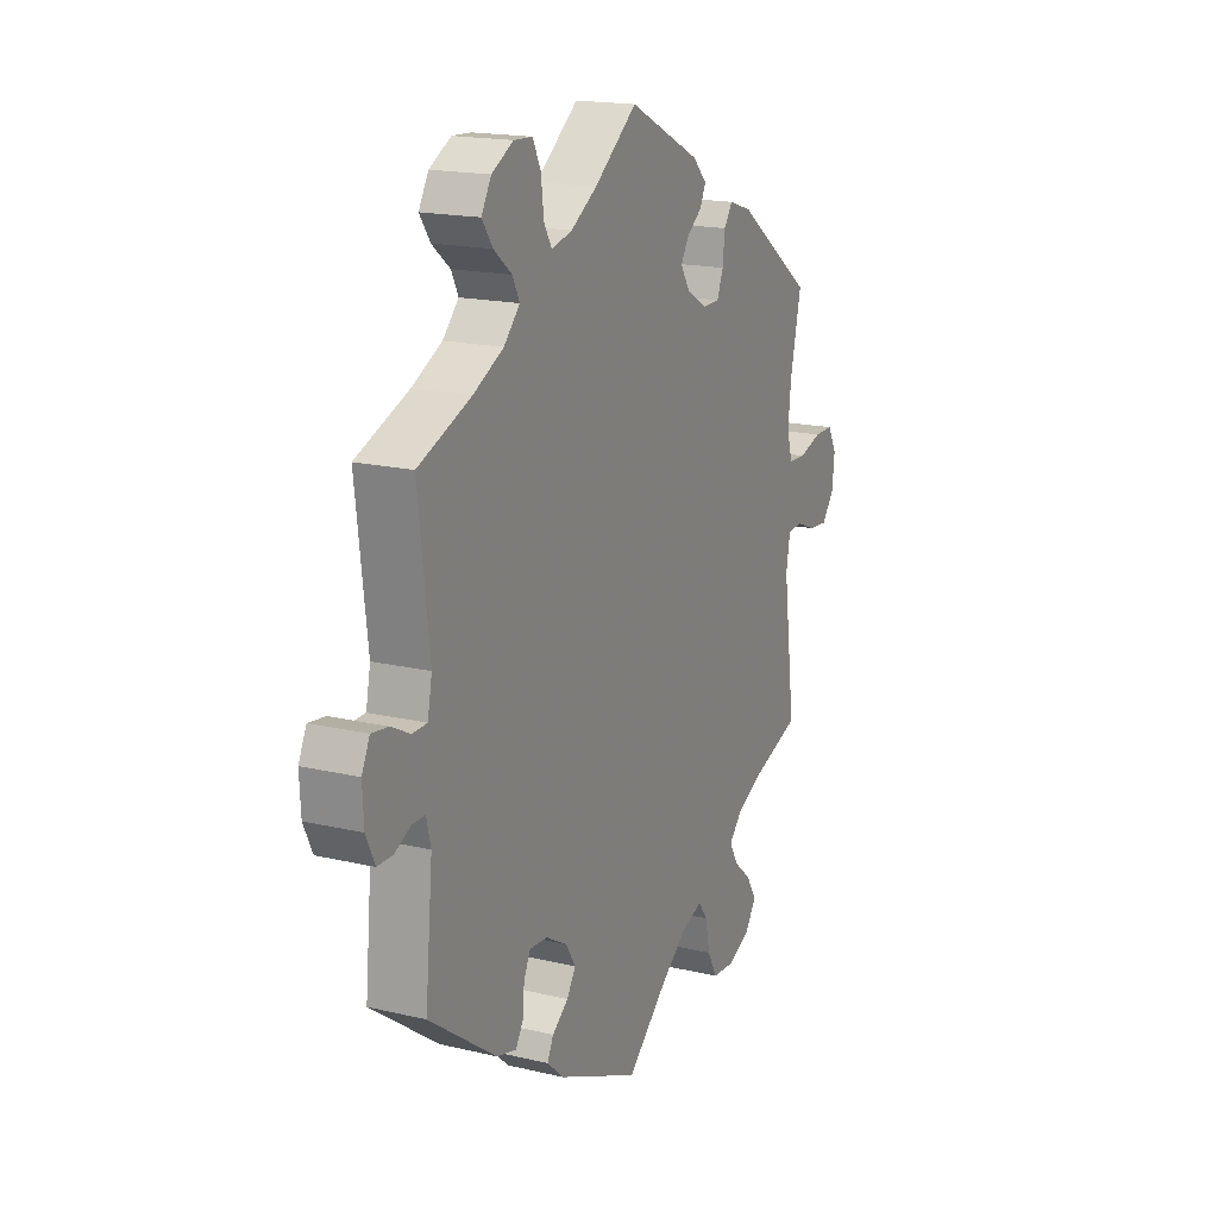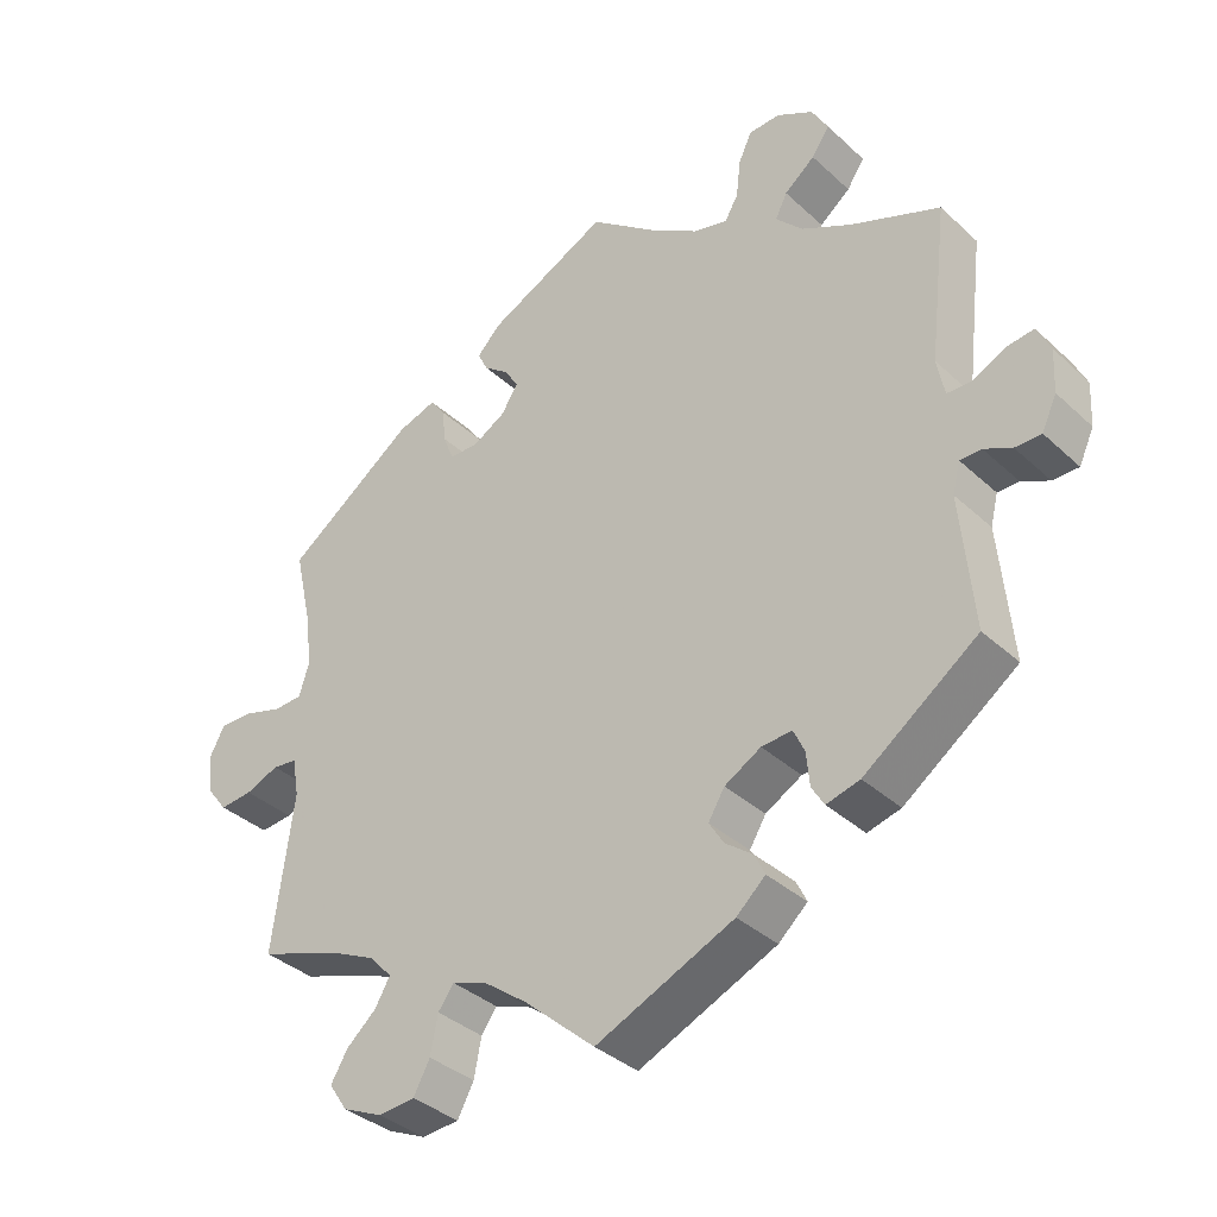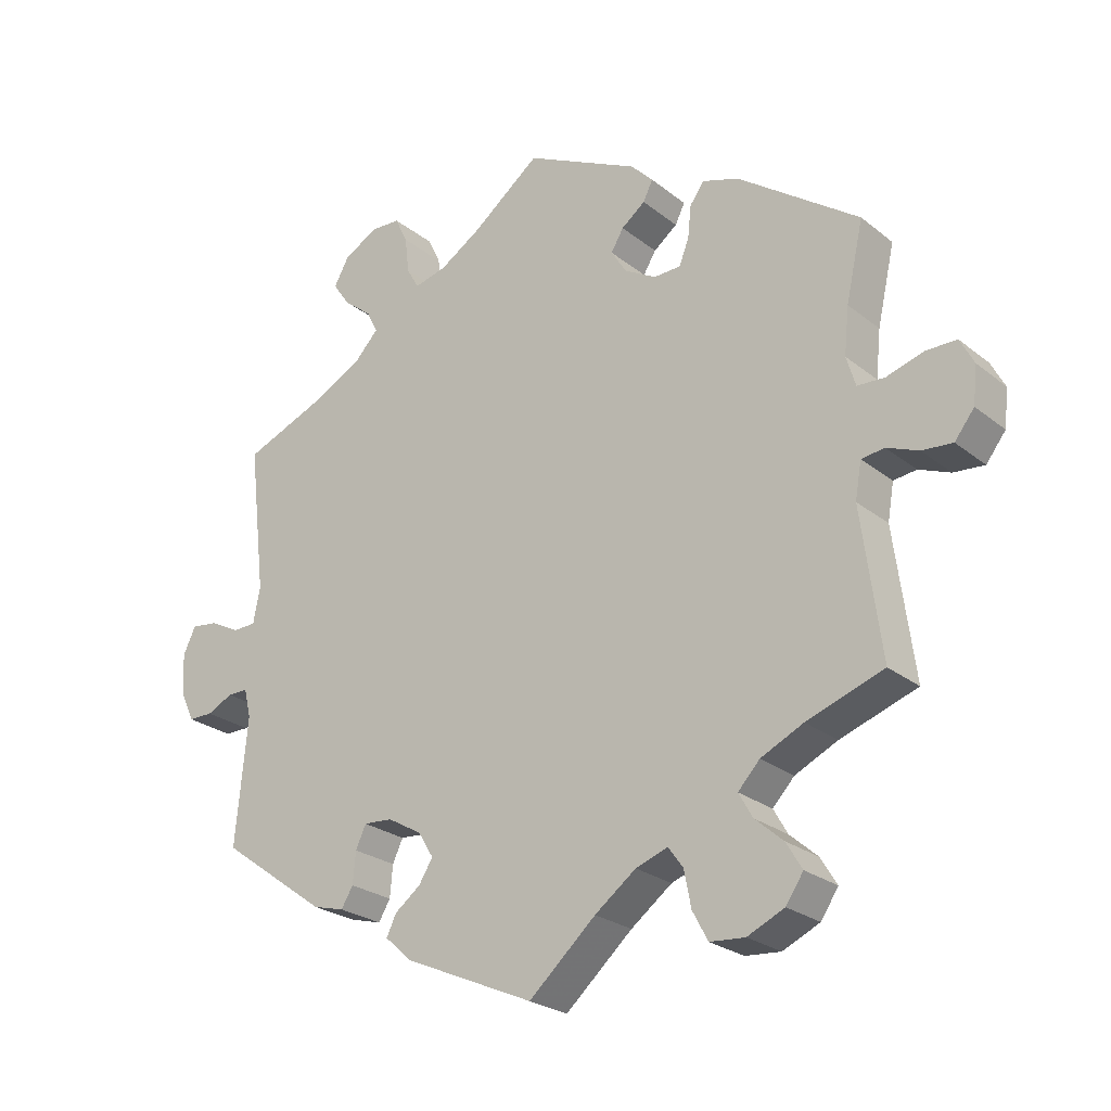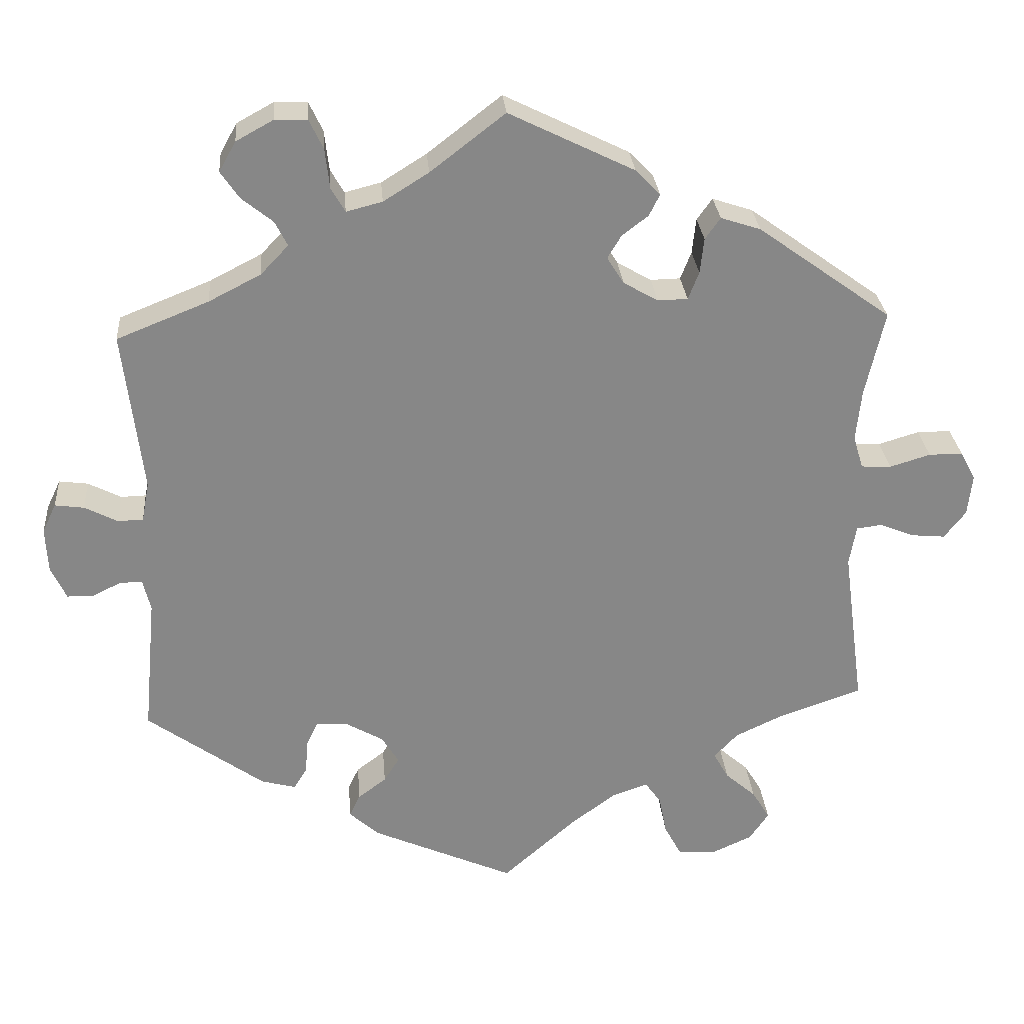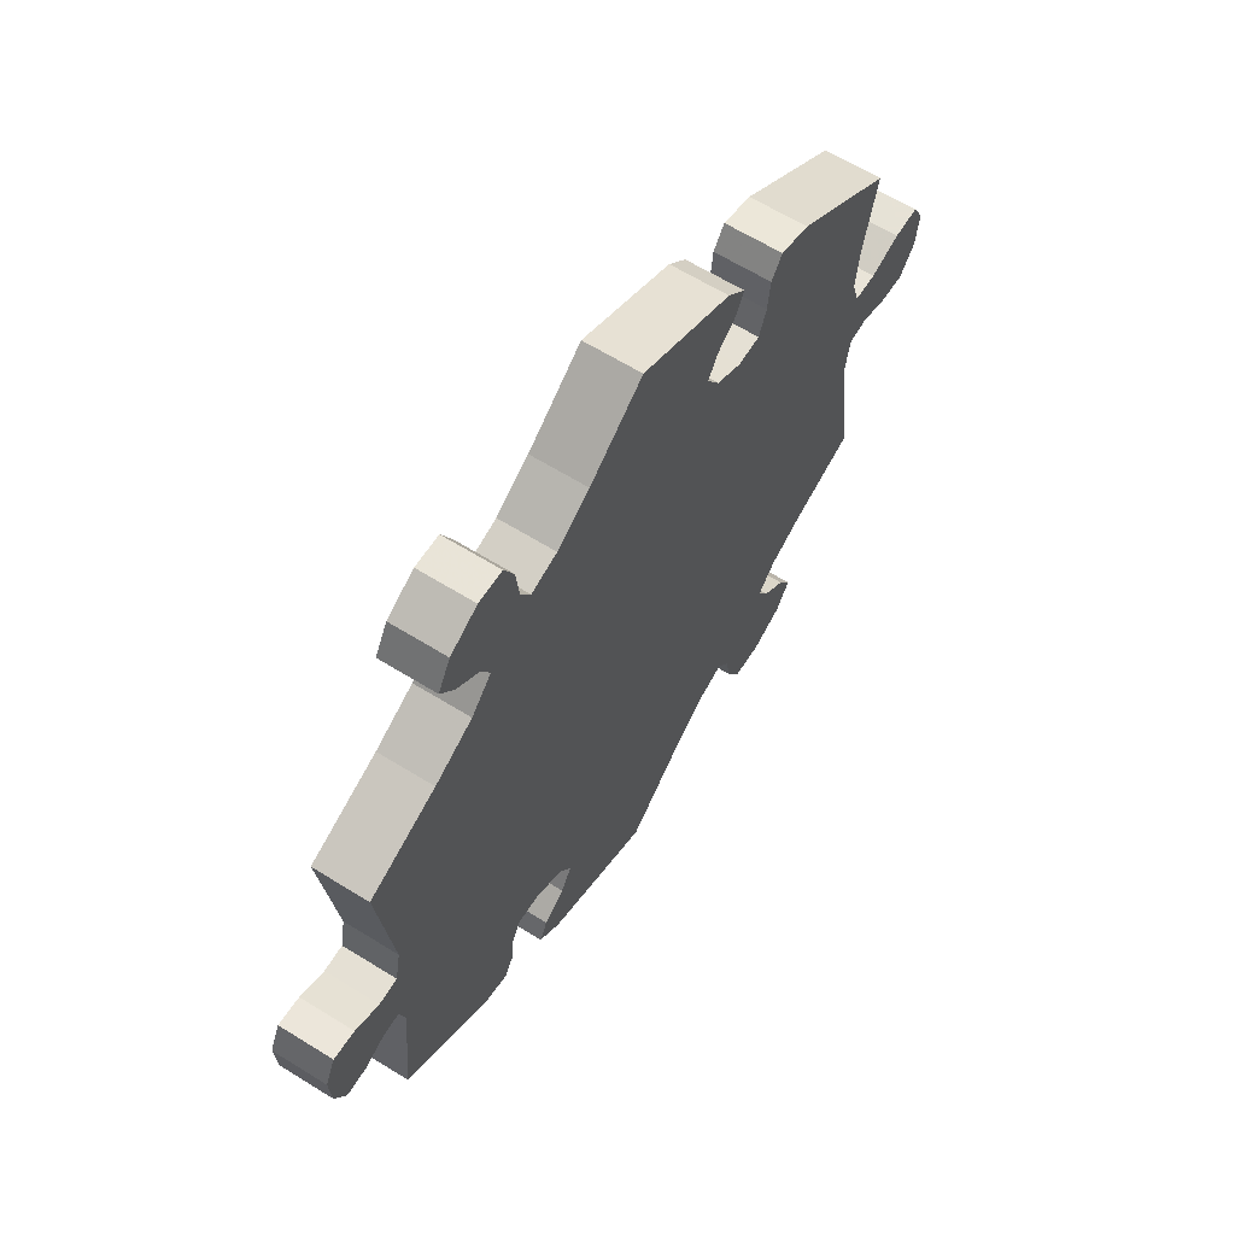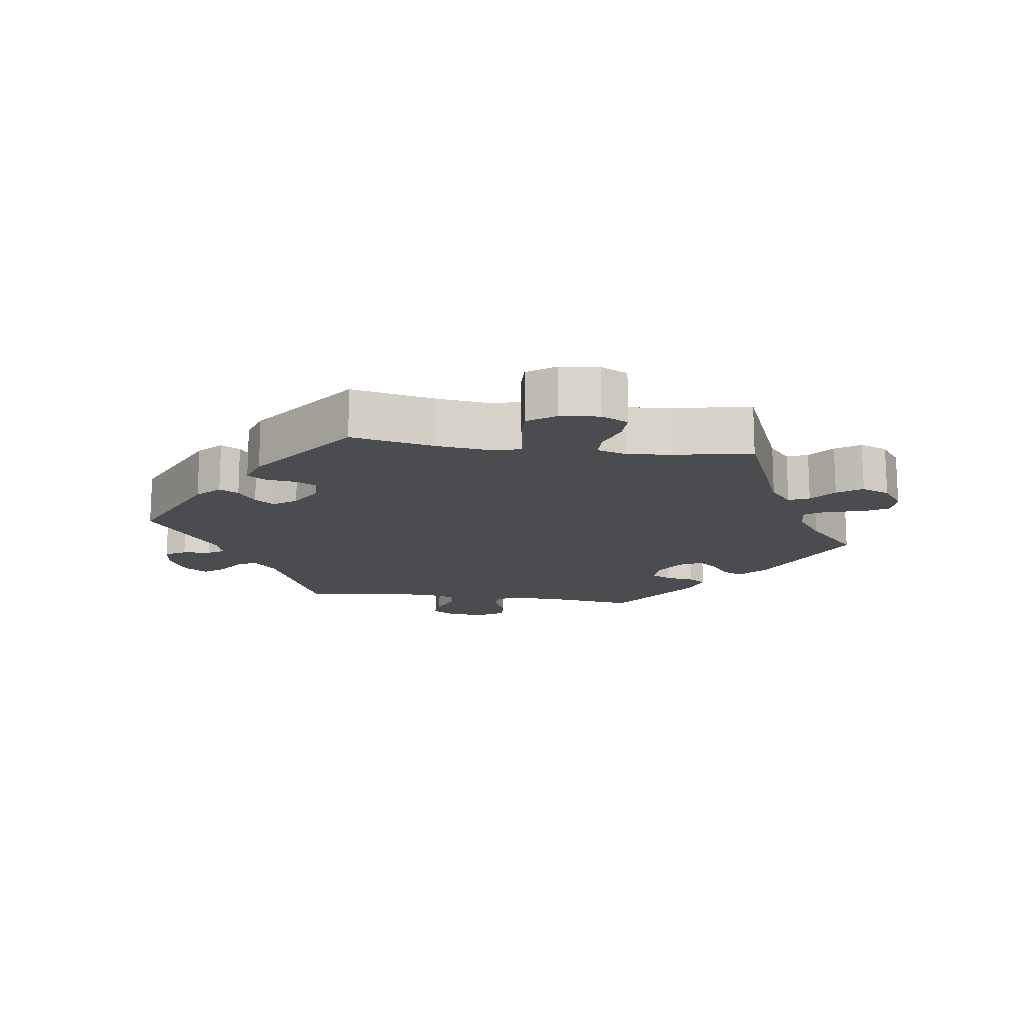
<metadata>
{"format":"obj","ext":"obj","renderer":"f3d","projection":"perspective","resolution":1024,"background":"white","views":[{"elev":17.5,"azim":115.2,"up":"+Z"},{"elev":-36.2,"azim":40.1,"up":"+Z"},{"elev":-24.9,"azim":-141.7,"up":"+Z"},{"elev":27.8,"azim":175.4,"up":"+Z"},{"elev":63.8,"azim":122.0,"up":"+Z"},{"elev":-15.0,"azim":-157.9,"up":"+Y"}]}
</metadata>
<code>
v 0.348 0.07 -0.398
v 0.303 0.07 -0.41
v 0.286 0.07 -0.382
v 0.282 0.07 -0.337
v 0.267 0.07 -0.305
v 0.226 0.07 -0.308
v 0.177 0.07 -0.336
v 0.155 0.07 -0.372
v 0.175 0.07 -0.404
v 0.212 0.07 -0.432
v 0.226 0.07 -0.461
v 0.187 0.07 -0.496
v 0.001 0.07 -0.578
v -0.095 0.07 -0.493
v -0.154 0.07 -0.449
v -0.2 0.07 -0.433
v -0.221 0.07 -0.462
v -0.231 0.07 -0.513
v -0.253 0.07 -0.554
v -0.303 0.07 -0.558
v -0.356 0.07 -0.534
v -0.381 0.07 -0.497
v -0.358 0.07 -0.459
v -0.318 0.07 -0.424
v -0.298 0.07 -0.389
v -0.329 0.07 -0.356
v -0.39 0.07 -0.327
v -0.5 0.07 -0.289
v -0.472 0.07 -0.079
v -0.481 0.07 -0.027
v -0.514 0.07 -0.023
v -0.559 0.07 -0.041
v -0.603 0.07 -0.045
v -0.631 0.07 -0.009
v -0.637 0.07 0.044
v -0.617 0.07 0.082
v -0.573 0.07 0.082
v -0.52 0.07 0.066
v -0.481 0.07 0.068
v -0.468 0.07 0.111
v -0.475 0.07 0.178
v -0.5 0.07 0.289
v -0.326 0.07 0.414
v -0.274 0.07 0.431
v -0.254 0.07 0.403
v -0.249 0.07 0.357
v -0.235 0.07 0.321
v -0.196 0.07 0.32
v -0.151 0.07 0.346
v -0.129 0.07 0.381
v -0.147 0.07 0.411
v -0.181 0.07 0.437
v -0.195 0.07 0.465
v -0.163 0.07 0.498
v 0 0.07 0.578
v 0.097 0.07 0.503
v 0.156 0.07 0.466
v 0.203 0.07 0.454
v 0.221 0.07 0.485
v 0.227 0.07 0.537
v 0.245 0.07 0.575
v 0.287 0.07 0.577
v 0.336 0.07 0.55
v 0.358 0.07 0.511
v 0.334 0.07 0.476
v 0.293 0.07 0.443
v 0.277 0.07 0.411
v 0.313 0.07 0.373
v 0.381 0.07 0.338
v 0.501 0.07 0.29
v 0.476 0.07 0.079
v 0.486 0.07 0.028
v 0.519 0.07 0.027
v 0.562 0.07 0.049
v 0.6 0.07 0.054
v 0.618 0.07 0.016
v 0.615 0.07 -0.042
v 0.595 0.07 -0.085
v 0.56 0.07 -0.085
v 0.523 0.07 -0.067
v 0.494 0.07 -0.067
v 0.484 0.07 -0.108
v 0.501 0.07 -0.288
v 0.348 0 -0.398
v 0.303 0 -0.41
v 0.286 0 -0.382
v 0.282 0 -0.337
v 0.267 0 -0.305
v 0.226 0 -0.308
v 0.177 0 -0.336
v 0.155 0 -0.372
v 0.175 0 -0.404
v 0.212 0 -0.432
v 0.226 0 -0.461
v 0.187 0 -0.496
v 0.001 0 -0.578
v -0.095 0 -0.493
v -0.154 0 -0.449
v -0.2 0 -0.433
v -0.221 0 -0.462
v -0.231 0 -0.513
v -0.253 0 -0.554
v -0.303 0 -0.558
v -0.356 0 -0.534
v -0.381 0 -0.497
v -0.358 0 -0.459
v -0.318 0 -0.424
v -0.298 0 -0.389
v -0.329 0 -0.356
v -0.39 0 -0.327
v -0.5 0 -0.289
v -0.472 0 -0.079
v -0.481 0 -0.027
v -0.514 0 -0.023
v -0.559 0 -0.041
v -0.603 0 -0.045
v -0.631 0 -0.009
v -0.637 0 0.044
v -0.617 0 0.082
v -0.573 0 0.082
v -0.52 0 0.066
v -0.481 0 0.068
v -0.468 0 0.111
v -0.475 0 0.178
v -0.5 0 0.289
v -0.326 0 0.414
v -0.274 0 0.431
v -0.254 0 0.403
v -0.249 0 0.357
v -0.235 0 0.321
v -0.196 0 0.32
v -0.151 0 0.346
v -0.129 0 0.381
v -0.147 0 0.411
v -0.181 0 0.437
v -0.195 0 0.465
v -0.163 0 0.498
v 0 0 0.578
v 0.097 0 0.503
v 0.156 0 0.466
v 0.203 0 0.454
v 0.221 0 0.485
v 0.227 0 0.537
v 0.245 0 0.575
v 0.287 0 0.577
v 0.336 0 0.55
v 0.358 0 0.511
v 0.334 0 0.476
v 0.293 0 0.443
v 0.277 0 0.411
v 0.313 0 0.373
v 0.381 0 0.338
v 0.501 0 0.29
v 0.476 0 0.079
v 0.486 0 0.028
v 0.519 0 0.027
v 0.562 0 0.049
v 0.6 0 0.054
v 0.618 0 0.016
v 0.615 0 -0.042
v 0.595 0 -0.085
v 0.56 0 -0.085
v 0.523 0 -0.067
v 0.494 0 -0.067
v 0.484 0 -0.108
v 0.501 0 -0.288
f 82 83 1 2
f 81 82 2 3
f 77 78 79 80
f 77 80 81
f 76 77 81
f 73 74 75 76
f 72 73 76 81
f 71 72 81 3
f 69 70 71 3
f 63 64 65 66
f 63 66 67
f 62 63 67
f 59 60 61 62
f 58 59 62 67
f 57 58 67 68
f 53 54 55 56
f 51 52 53 56
f 50 51 56 57
f 49 50 57 68
f 43 44 45 46
f 41 42 43 46
f 40 41 46 47
f 39 40 47 48
f 35 36 37 38
f 35 38 39
f 34 35 39
f 31 32 33 34
f 31 34 39
f 30 31 39 48
f 27 28 29
f 26 27 29 30
f 25 26 30 48
f 21 22 23 24
f 21 24 25
f 20 21 25
f 17 18 19 20
f 16 17 20 25
f 15 16 25 48
f 11 12 13 14
f 9 10 11 14
f 8 9 14 15
f 7 8 15 48
f 68 69 3 4
f 6 7 48 49
f 5 6 49 68
f 4 5 68
f 85 84 166 165
f 86 85 165 164
f 163 162 161 160
f 164 163 160
f 164 160 159
f 159 158 157 156
f 164 159 156 155
f 86 164 155 154
f 86 154 153 152
f 149 148 147 146
f 150 149 146
f 150 146 145
f 145 144 143 142
f 150 145 142 141
f 151 150 141 140
f 139 138 137 136
f 139 136 135 134
f 140 139 134 133
f 151 140 133 132
f 129 128 127 126
f 129 126 125 124
f 130 129 124 123
f 131 130 123 122
f 121 120 119 118
f 122 121 118
f 122 118 117
f 117 116 115 114
f 122 117 114
f 131 122 114 113
f 112 111 110
f 113 112 110 109
f 131 113 109 108
f 107 106 105 104
f 108 107 104
f 108 104 103
f 103 102 101 100
f 108 103 100 99
f 131 108 99 98
f 97 96 95 94
f 97 94 93 92
f 98 97 92 91
f 131 98 91 90
f 87 86 152 151
f 132 131 90 89
f 151 132 89 88
f 151 88 87
f 1 84 85 2
f 2 85 86 3
f 3 86 87 4
f 4 87 88 5
f 5 88 89 6
f 6 89 90 7
f 7 90 91 8
f 8 91 92 9
f 9 92 93 10
f 10 93 94 11
f 11 94 95 12
f 12 95 96 13
f 13 96 97 14
f 14 97 98 15
f 15 98 99 16
f 16 99 100 17
f 17 100 101 18
f 18 101 102 19
f 19 102 103 20
f 20 103 104 21
f 21 104 105 22
f 22 105 106 23
f 23 106 107 24
f 24 107 108 25
f 25 108 109 26
f 26 109 110 27
f 27 110 111 28
f 28 111 112 29
f 29 112 113 30
f 30 113 114 31
f 31 114 115 32
f 32 115 116 33
f 33 116 117 34
f 34 117 118 35
f 35 118 119 36
f 36 119 120 37
f 37 120 121 38
f 38 121 122 39
f 39 122 123 40
f 40 123 124 41
f 41 124 125 42
f 42 125 126 43
f 43 126 127 44
f 44 127 128 45
f 45 128 129 46
f 46 129 130 47
f 47 130 131 48
f 48 131 132 49
f 49 132 133 50
f 50 133 134 51
f 51 134 135 52
f 52 135 136 53
f 53 136 137 54
f 54 137 138 55
f 55 138 139 56
f 56 139 140 57
f 57 140 141 58
f 58 141 142 59
f 59 142 143 60
f 60 143 144 61
f 61 144 145 62
f 62 145 146 63
f 63 146 147 64
f 64 147 148 65
f 65 148 149 66
f 66 149 150 67
f 67 150 151 68
f 68 151 152 69
f 69 152 153 70
f 70 153 154 71
f 71 154 155 72
f 72 155 156 73
f 73 156 157 74
f 74 157 158 75
f 75 158 159 76
f 76 159 160 77
f 77 160 161 78
f 78 161 162 79
f 79 162 163 80
f 80 163 164 81
f 81 164 165 82
f 82 165 166 83
f 83 166 84 1

</code>
